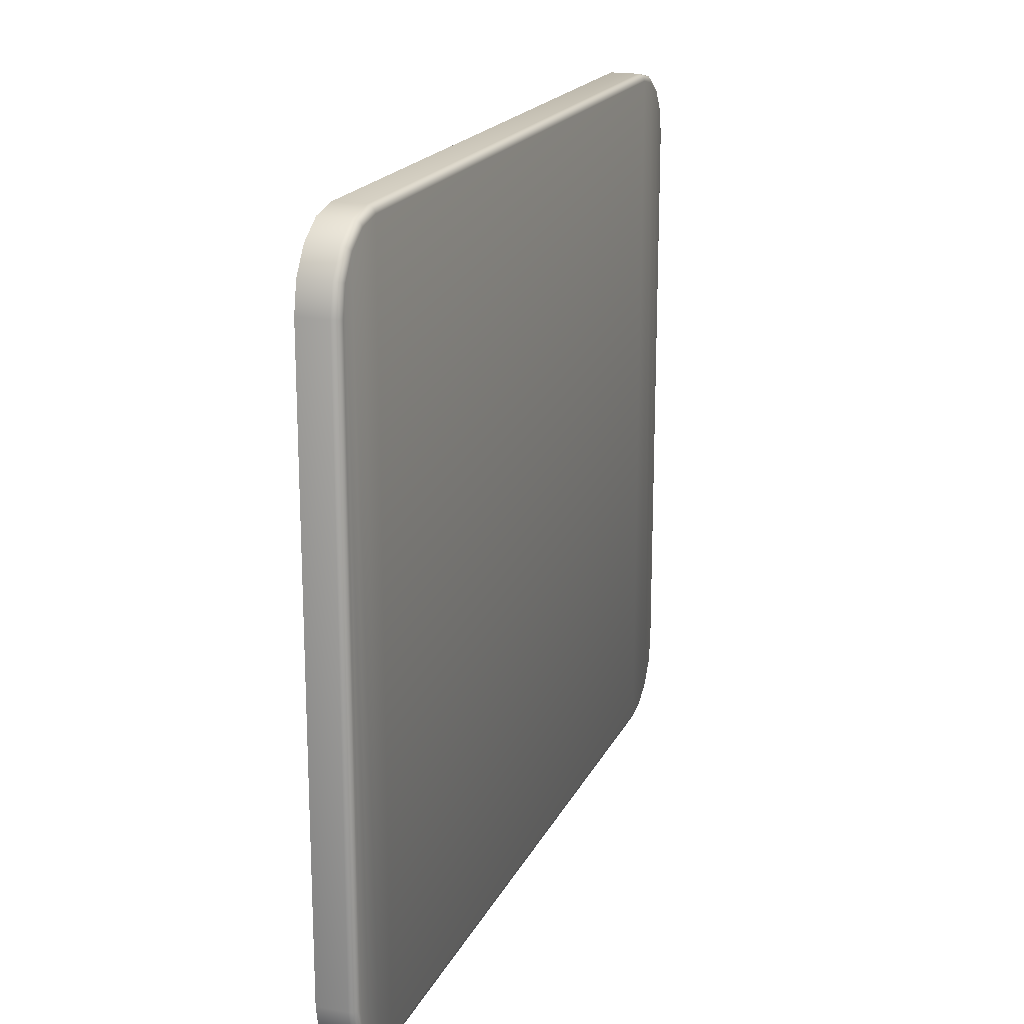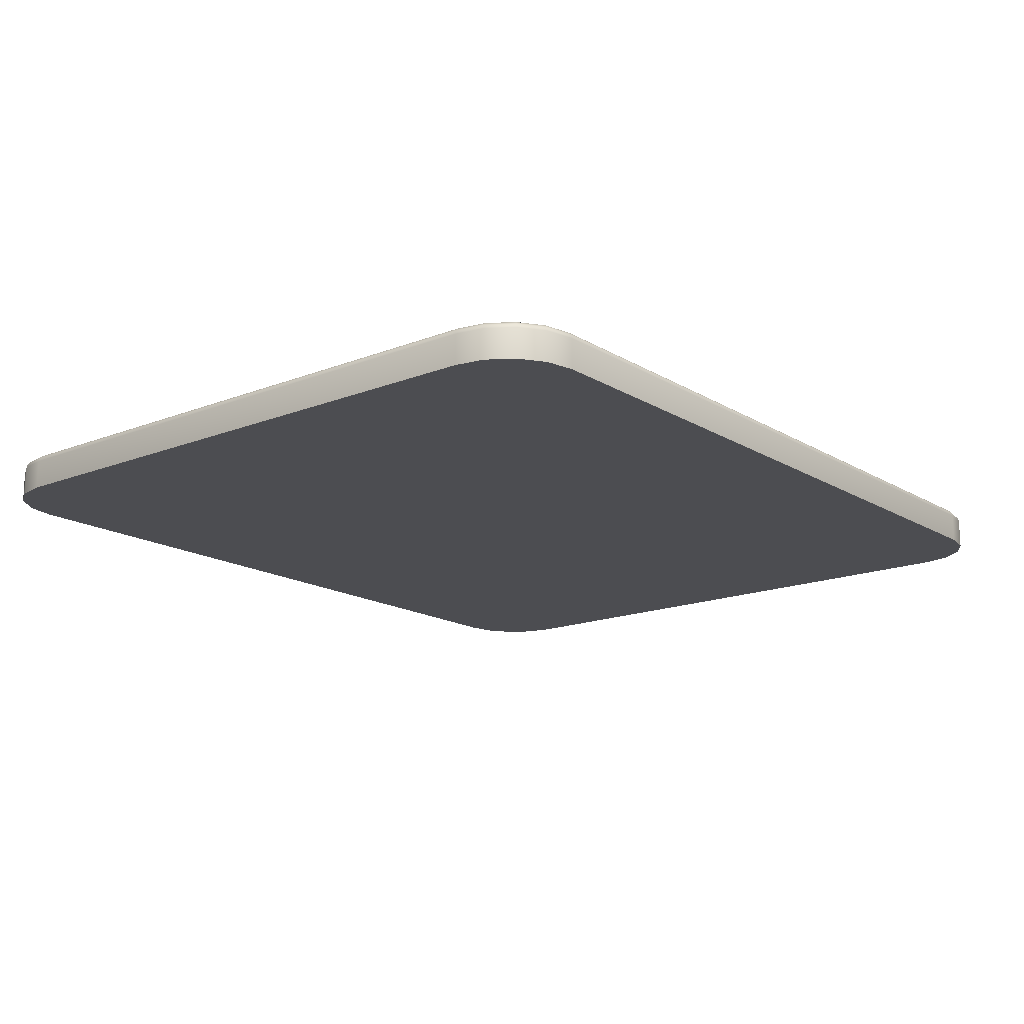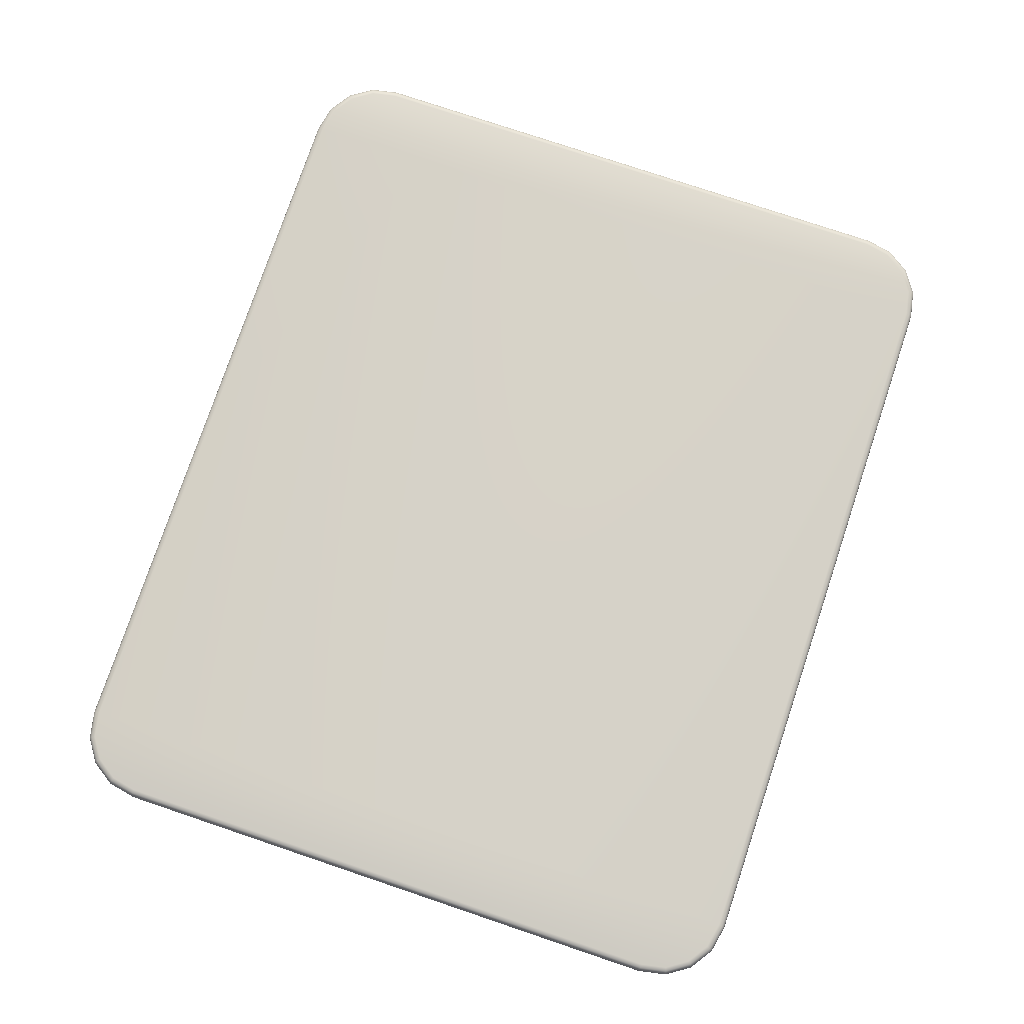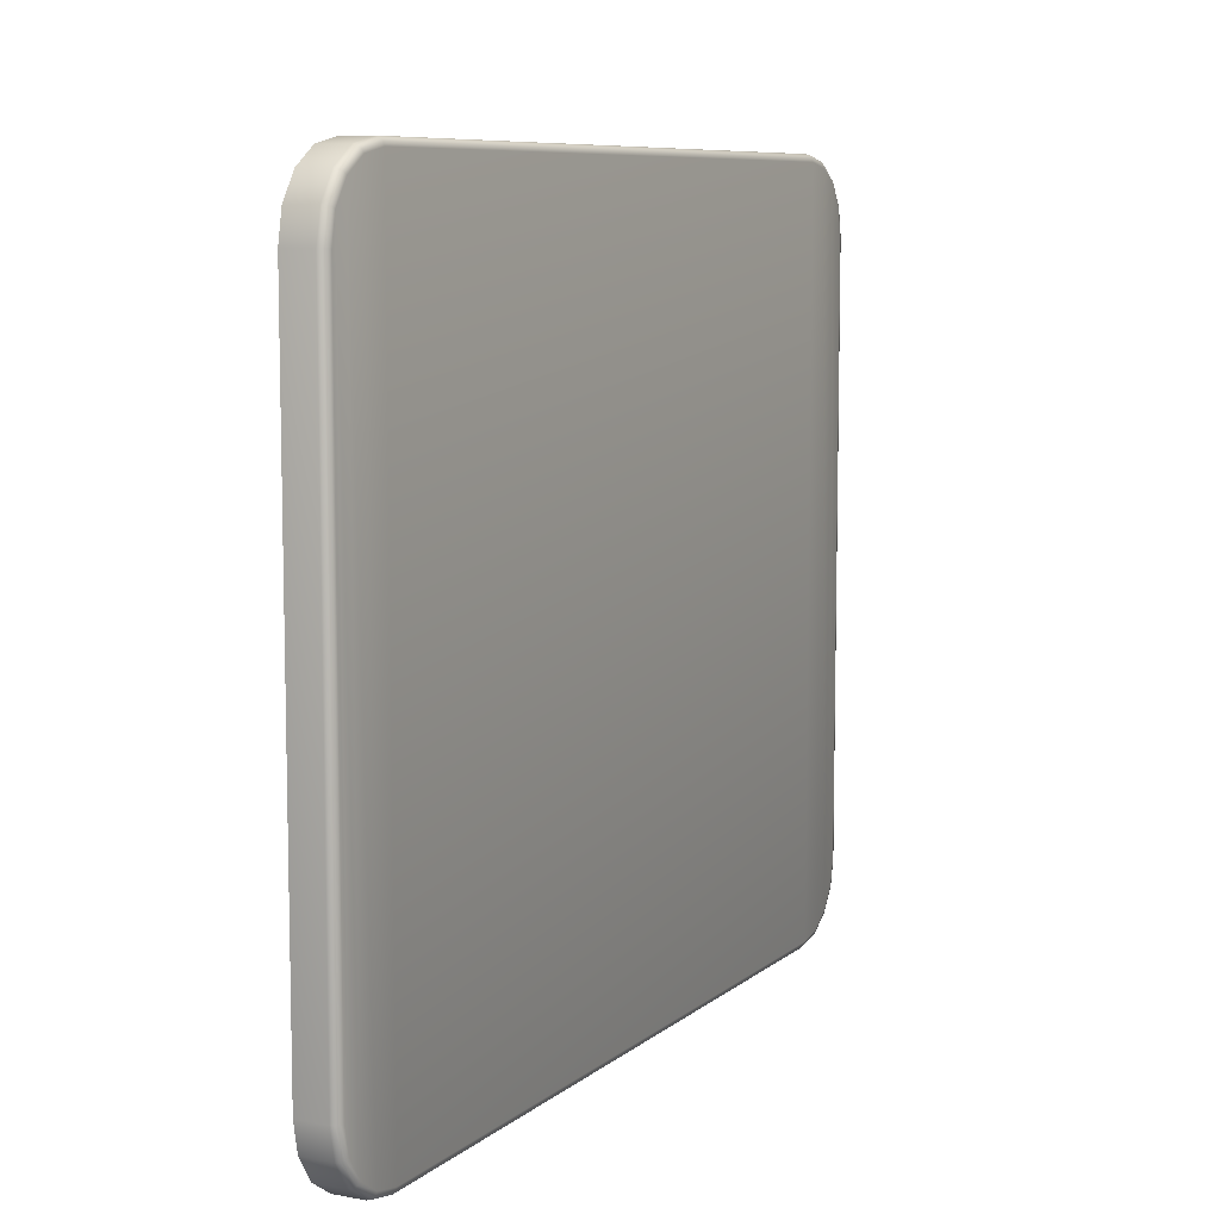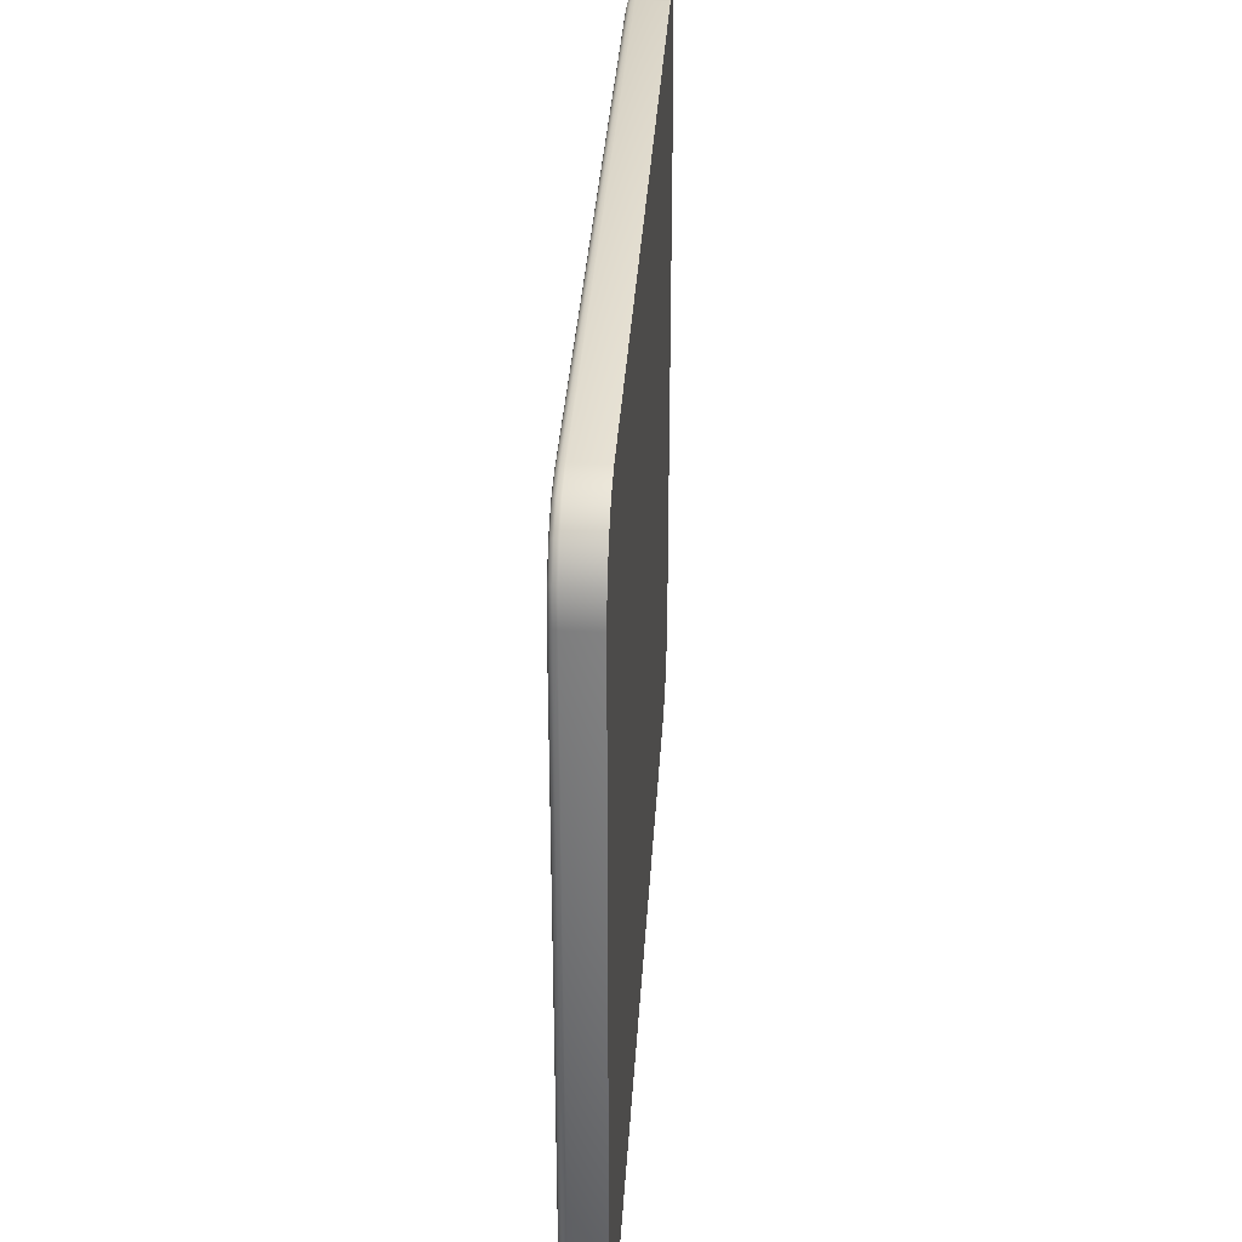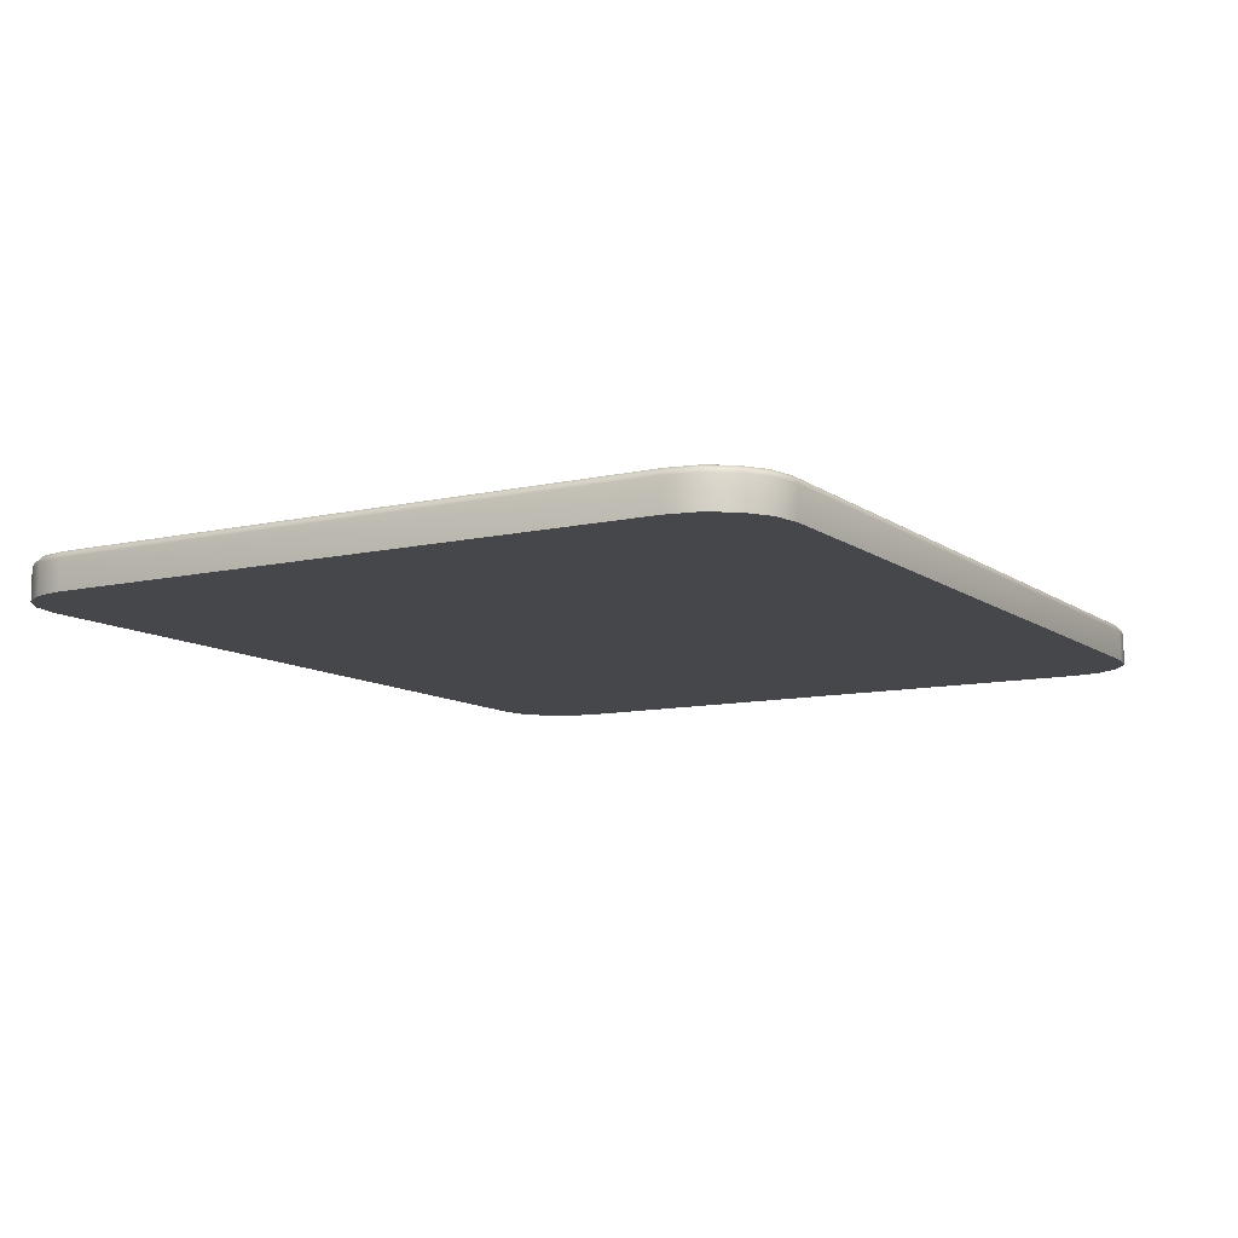
<metadata>
{"format":"obj","ext":"obj","renderer":"f3d","projection":"perspective","resolution":1024,"background":"white","views":[{"elev":18.8,"azim":109.3,"up":"+Z"},{"elev":-16.2,"azim":-50.9,"up":"+Y"},{"elev":77.4,"azim":-71.4,"up":"+Y"},{"elev":8.3,"azim":116.9,"up":"+Z"},{"elev":34.4,"azim":-86.5,"up":"+Z"},{"elev":-10.2,"azim":-59.7,"up":"+Y"}]}
</metadata>
<code>
o floor_base
v -5 -0.5 5
v -6 -0.5 4
v -5.383 -0.5 4.924
v -5.707 -0.5 4.707
v -5.924 -0.5 4.383
v -6 -0.5 -4
v -5 -0.5 -5
v -5.924 -0.5 -4.383
v -5.707 -0.5 -4.707
v -5.383 -0.5 -4.924
v 6 -0.5 4
v 5 -0.5 5
v 5.924 -0.5 4.383
v 5.707 -0.5 4.707
v 5.383 -0.5 4.924
v 5 -0.5 -5
v 6 -0.5 -4
v 5.383 -0.5 -4.924
v 5.707 -0.5 -4.707
v 5.924 -0.5 -4.383
v -5.9 0 3.99
v -6 -0.1 4
v -5.95 -0.0134 3.995
v -5.987 -0.05 3.999
v -4.99 0 4.9
v -5 -0.1 5
v -4.995 -0.0134 4.95
v -4.999 -0.05 4.987
v -5.83 0 4.344
v -5.924 -0.1 4.383
v -5.877 -0.0134 4.363
v -5.911 -0.05 4.377
v -5.635 0 4.635
v -5.707 -0.1 4.707
v -5.671 -0.0134 4.671
v -5.697 -0.05 4.697
v -5.344 0 4.83
v -5.383 -0.1 4.924
v -5.363 -0.0134 4.877
v -5.377 -0.05 4.911
v -4.99 0 -4.9
v -5 -0.1 -5
v -4.995 -0.0134 -4.95
v -4.999 -0.05 -4.987
v -5.9 0 -3.99
v -6 -0.1 -4
v -5.95 -0.0134 -3.995
v -5.987 -0.05 -3.999
v -5.344 0 -4.83
v -5.383 -0.1 -4.924
v -5.363 -0.0134 -4.877
v -5.377 -0.05 -4.911
v -5.635 0 -4.635
v -5.707 -0.1 -4.707
v -5.671 -0.0134 -4.671
v -5.697 -0.05 -4.697
v -5.83 0 -4.344
v -5.924 -0.1 -4.383
v -5.877 -0.0134 -4.363
v -5.911 -0.05 -4.377
v 4.99 0 4.9
v 5 -0.1 5
v 4.995 -0.0134 4.95
v 4.999 -0.05 4.987
v 5.9 0 3.99
v 6 -0.1 4
v 5.95 -0.0134 3.995
v 5.987 -0.05 3.999
v 5.344 0 4.83
v 5.383 -0.1 4.924
v 5.363 -0.0134 4.877
v 5.377 -0.05 4.911
v 5.635 0 4.635
v 5.707 -0.1 4.707
v 5.671 -0.0134 4.671
v 5.697 -0.05 4.697
v 5.83 0 4.344
v 5.924 -0.1 4.383
v 5.877 -0.0134 4.363
v 5.911 -0.05 4.377
v 5.9 0 -3.99
v 6 -0.1 -4
v 5.95 -0.0134 -3.995
v 5.987 -0.05 -3.999
v 4.99 0 -4.9
v 5 -0.1 -5
v 4.995 -0.0134 -4.95
v 4.999 -0.05 -4.987
v 5.83 0 -4.344
v 5.924 -0.1 -4.383
v 5.877 -0.0134 -4.363
v 5.911 -0.05 -4.377
v 5.635 0 -4.635
v 5.707 -0.1 -4.707
v 5.671 -0.0134 -4.671
v 5.697 -0.05 -4.697
v 5.344 0 -4.83
v 5.383 -0.1 -4.924
v 5.363 -0.0134 -4.877
v 5.377 -0.05 -4.911
f 4 34 30 5
f 70 15 14 74
f 1 26 38 3
f 29 57 45 21
f 58 8 6 46
f 12 62 26 1
f 42 7 10 50
f 3 38 34 4
f 2 22 46 6
f 7 42 86 16
f 54 9 8 58
f 62 12 15 70
f 50 10 9 54
f 98 18 16 86
f 94 19 18 98
f 90 20 19 94
f 78 13 11 66
f 74 14 13 78
f 82 17 20 90
f 17 82 66 11
f 17 11 13 20
f 25 37 39 27
f 27 39 40 28
f 28 40 38 26
f 37 33 35 39
f 39 35 36 40
f 40 36 34 38
f 33 29 31 35
f 35 31 32 36
f 36 32 30 34
f 29 21 23 31
f 31 23 24 32
f 32 24 22 30
f 49 41 43 51
f 51 43 44 52
f 52 44 42 50
f 53 49 51 55
f 55 51 52 56
f 56 52 50 54
f 57 53 55 59
f 59 55 56 60
f 60 56 54 58
f 45 57 59 47
f 47 59 60 48
f 48 60 58 46
f 89 81 83 91
f 91 83 84 92
f 92 84 82 90
f 93 89 91 95
f 95 91 92 96
f 96 92 90 94
f 97 93 95 99
f 99 95 96 100
f 100 96 94 98
f 85 97 99 87
f 87 99 100 88
f 88 100 98 86
f 69 61 63 71
f 71 63 64 72
f 72 64 62 70
f 73 69 71 75
f 75 71 72 76
f 76 72 70 74
f 77 73 75 79
f 79 75 76 80
f 80 76 74 78
f 65 77 79 67
f 67 79 80 68
f 68 80 78 66
f 21 45 47 23
f 23 47 48 24
f 24 48 46 22
f 61 25 27 63
f 63 27 28 64
f 64 28 26 62
f 66 82 84 68
f 68 84 83 67
f 67 83 81 65
f 86 42 44 88
f 88 44 43 87
f 87 43 41 85
f 5 30 22 2
f 33 53 57 29
f 37 49 53 33
f 25 41 49 37
f 61 85 41 25
f 85 61 69 97
f 97 69 73 93
f 93 73 77 89
f 89 77 65 81
f 20 13 14 19
f 19 14 15 18
f 18 15 12 16
f 7 16 12 1
f 3 10 7 1
f 4 9 10 3
f 5 8 9 4
f 2 6 8 5

</code>
